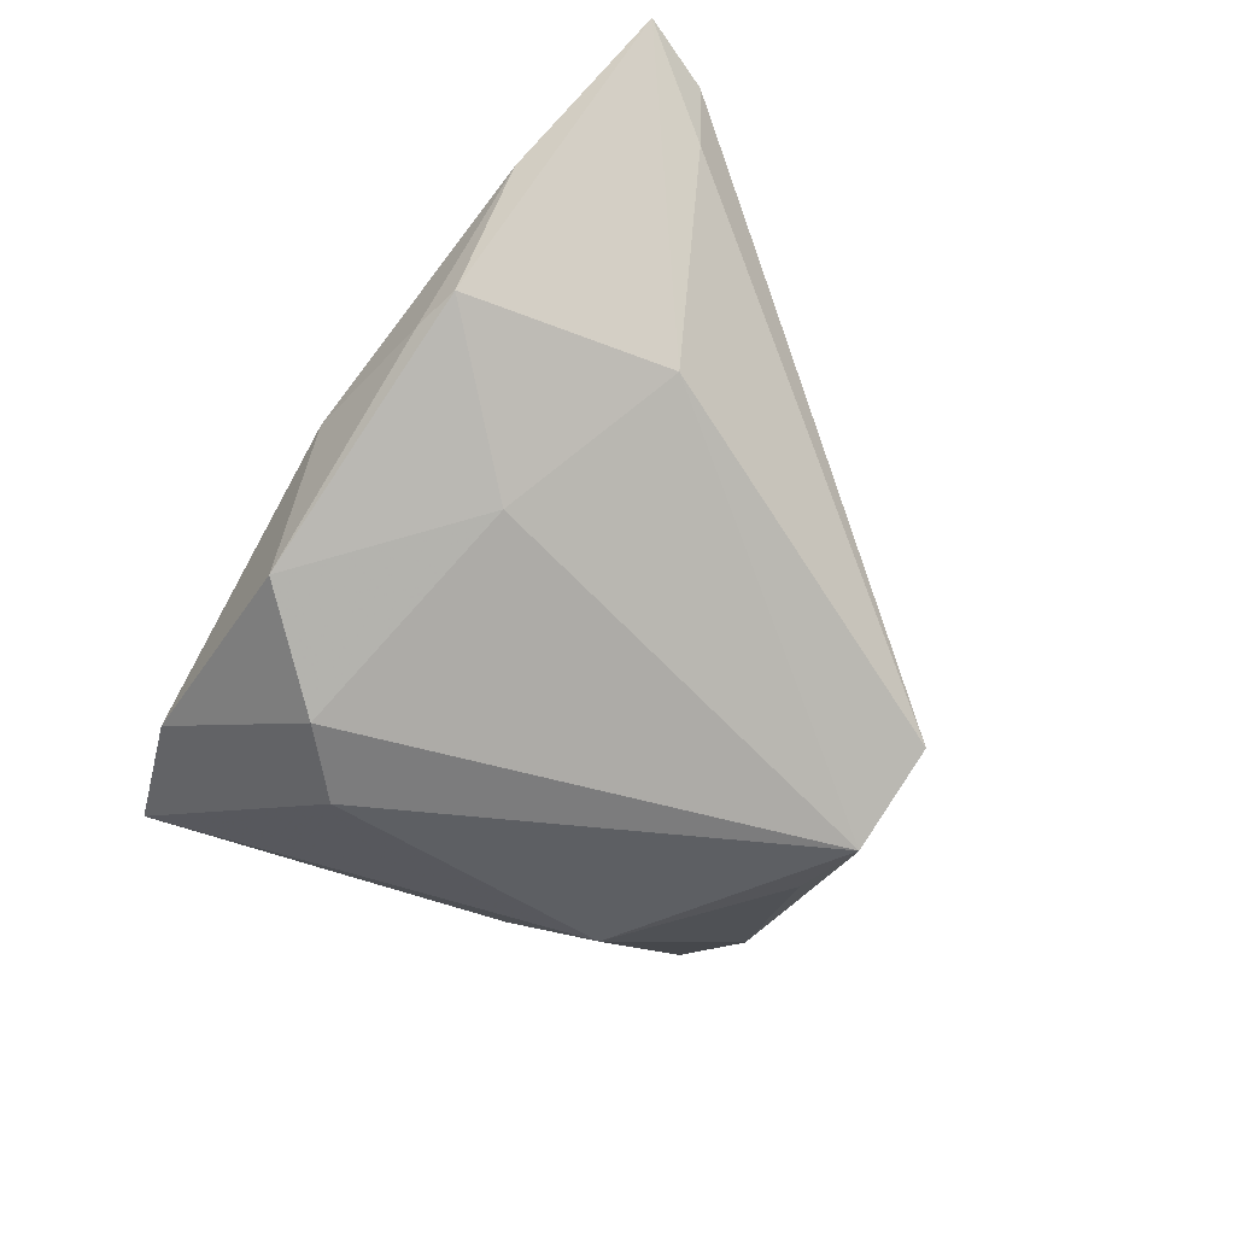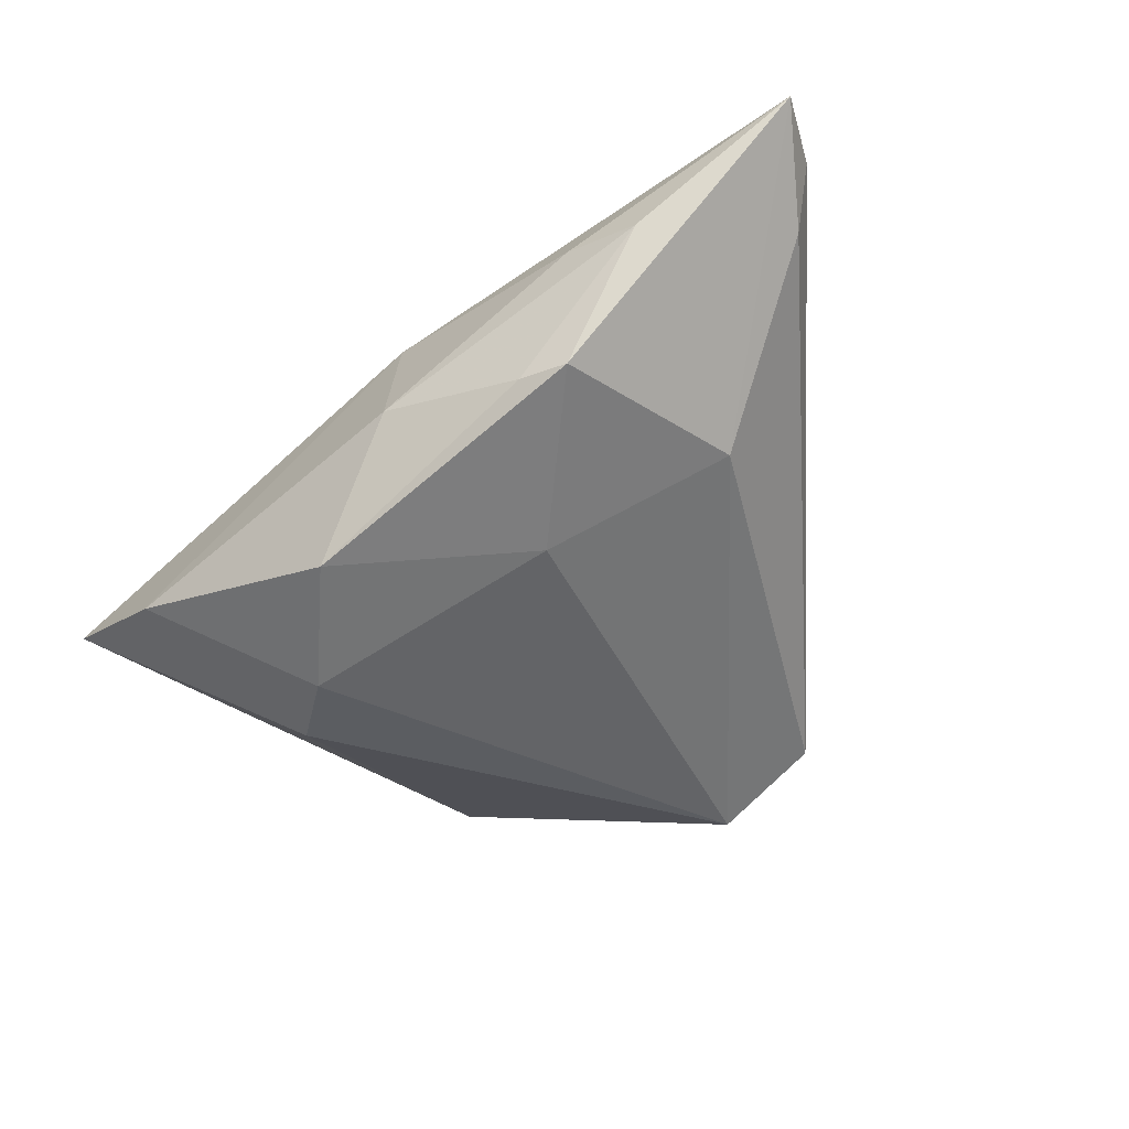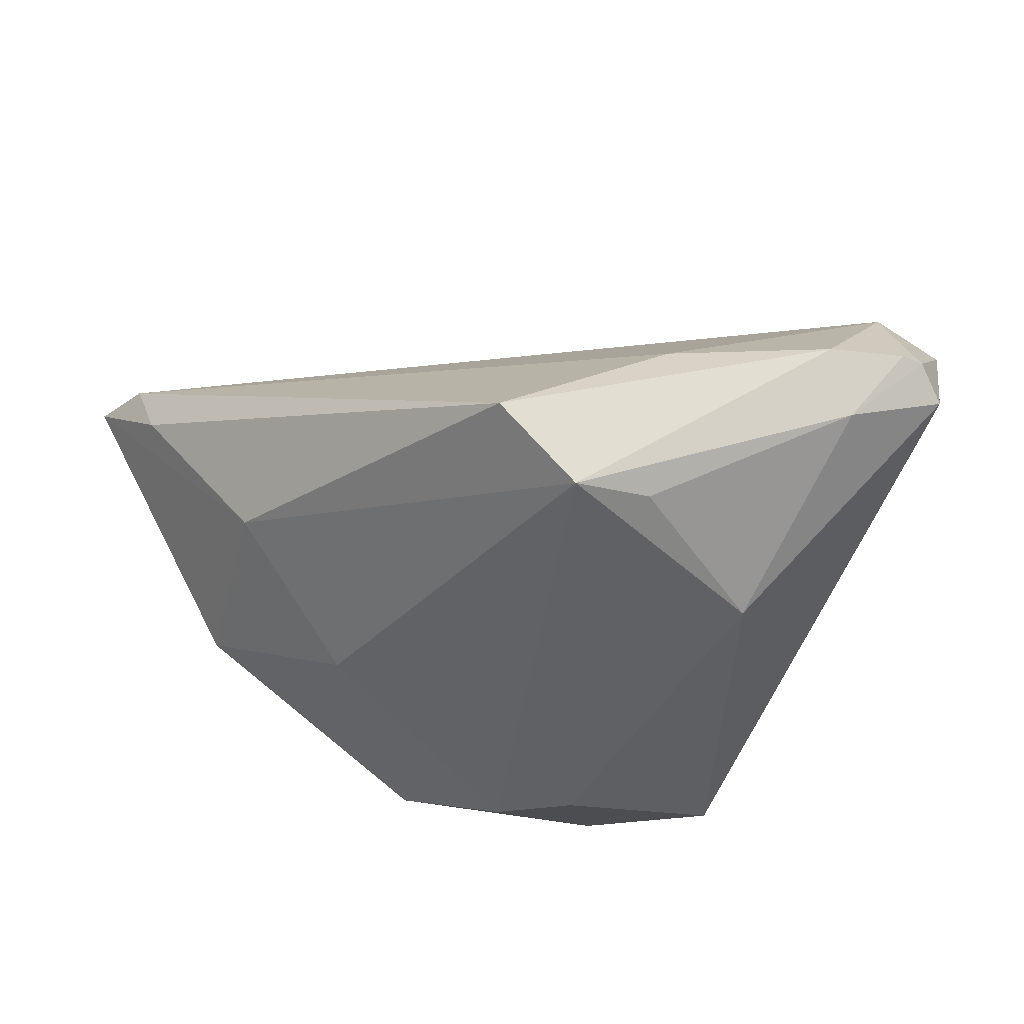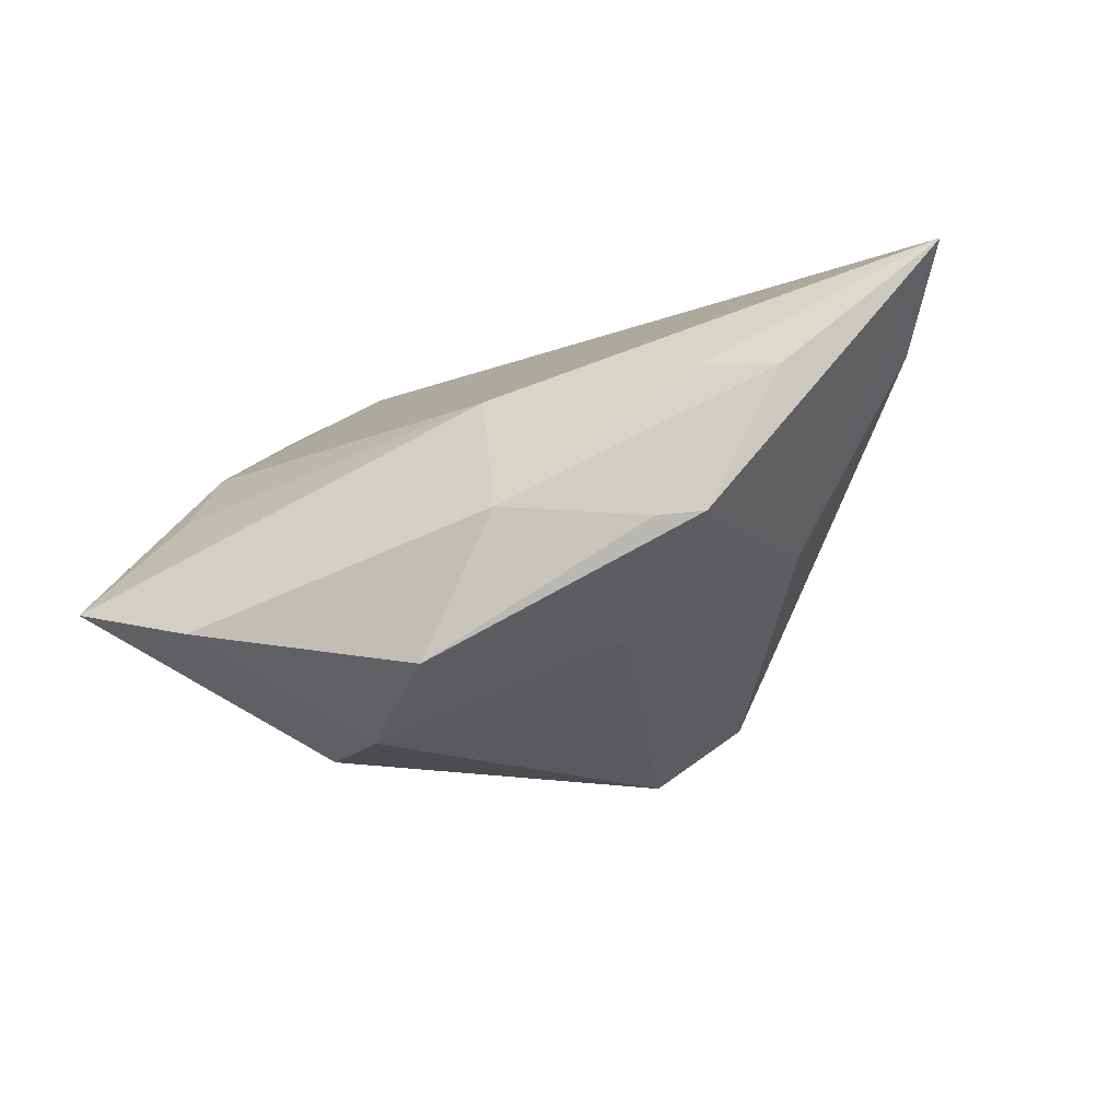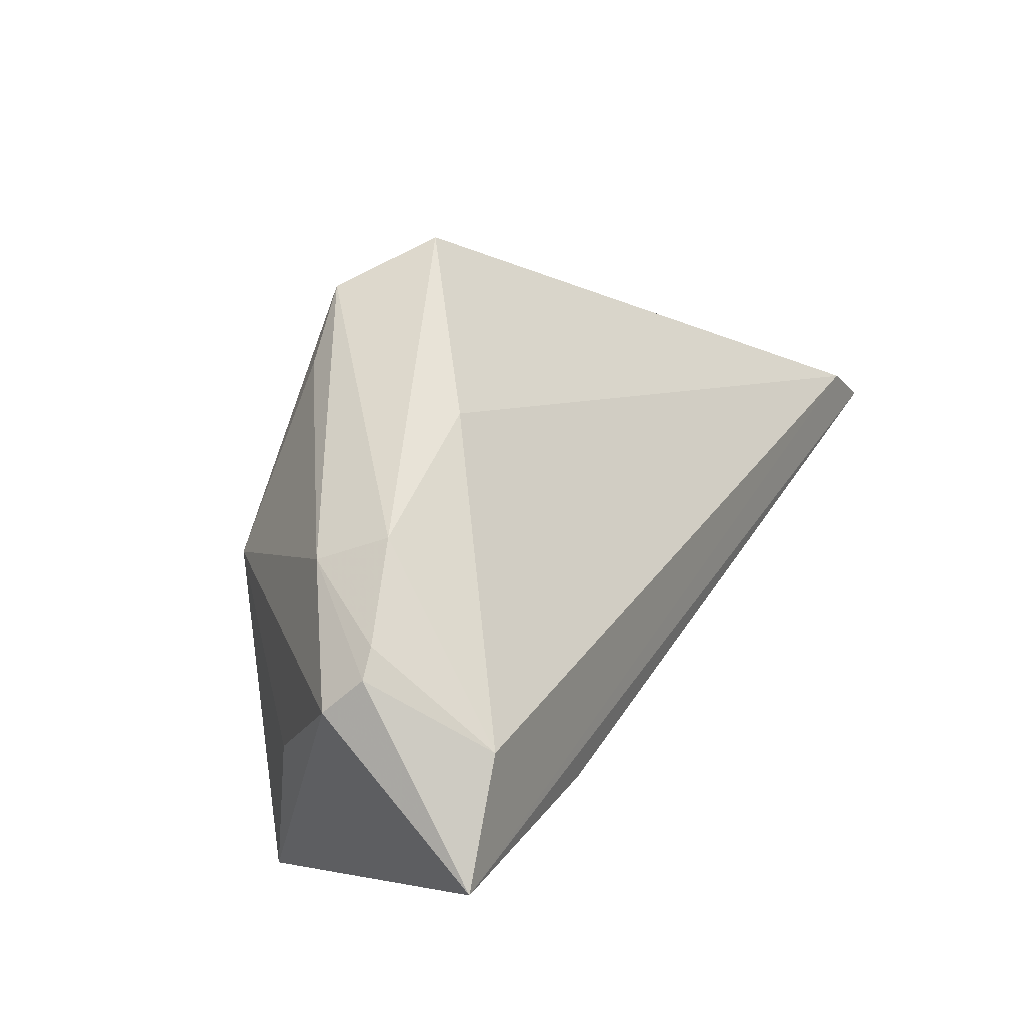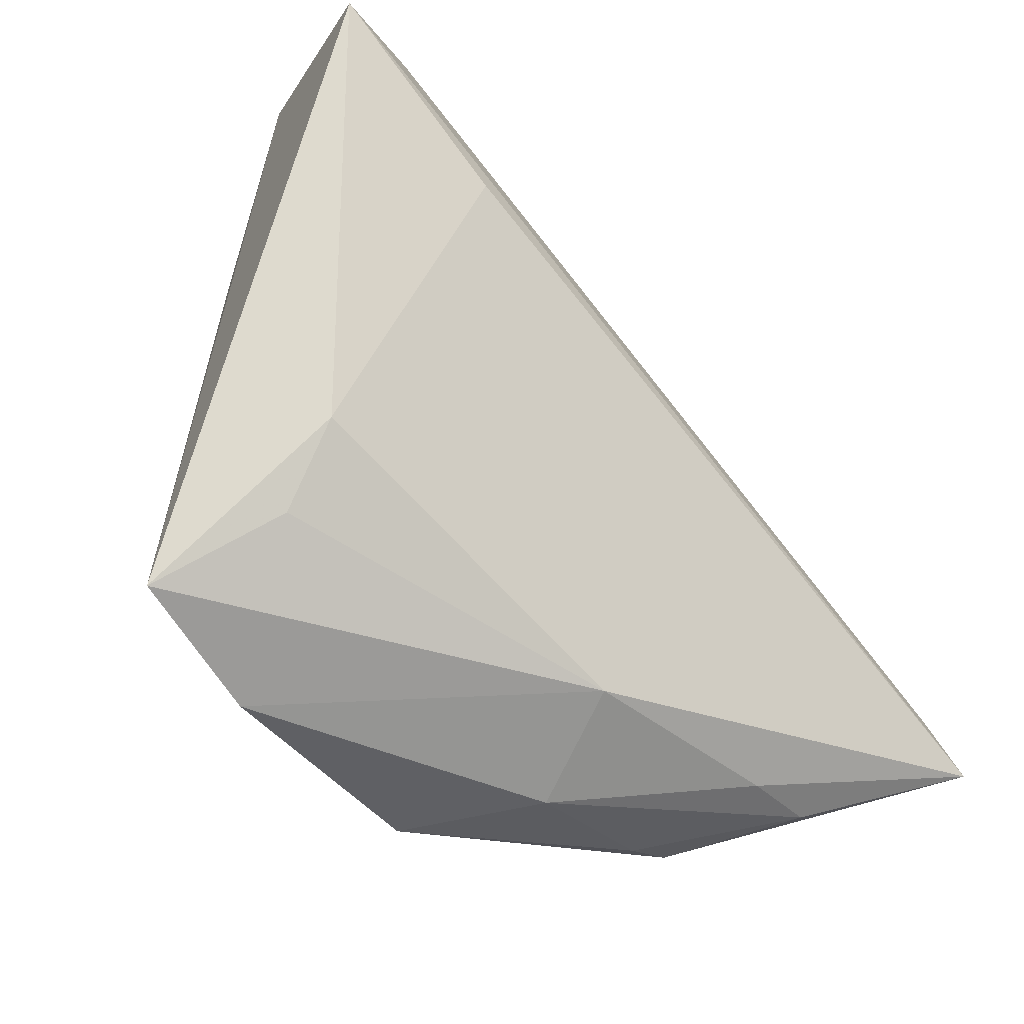
<metadata>
{"format":"obj","ext":"obj","renderer":"f3d","projection":"perspective","resolution":1024,"background":"white","views":[{"elev":-51.6,"azim":59.4,"up":"+Z"},{"elev":-30.1,"azim":38.9,"up":"+Z"},{"elev":-49.2,"azim":157.2,"up":"+Z"},{"elev":-10.7,"azim":20.3,"up":"+Z"},{"elev":63.4,"azim":-60.1,"up":"+Y"},{"elev":-44.0,"azim":-45.4,"up":"+Y"}]}
</metadata>
<code>
v 0.03283 -0.03598 -0.003945
v 0.01127 -0.03179 0.01145
v 0.0006503 0.03759 -0.0031
v -0.03092 -0.01509 0.009149
v -0.03494 0.04339 0.006109
v -0.01129 -0.02158 -0.0275
v 0.01141 0.03138 -0.02701
v 0.04197 -0.009847 -0.004261
v -0.03024 -0.02463 0.001758
v 0.006969 -0.03867 -0.01901
v -0.03142 0.04411 0.005054
v 0.001107 0.03057 -0.02395
v -0.03719 0.01342 -0.005606
v -0.03919 0.04003 0.003436
v 0.05886 -0.01687 0.02458
v 0.05635 -0.01552 0.01675
v 0.06229 -0.02505 0.02698
v 0.04614 -0.03243 0.01252
v -0.02423 0.04028 -0.006644
v 0.0383 -0.03452 -0.003506
v 0.02402 -0.02049 -0.01492
v -0.003109 -0.02813 -0.02625
v 0.02229 0.03356 -0.01941
v 0.01547 -0.03867 -0.002198
v 0.03692 -0.03276 0.01311
v -0.02197 -0.03867 -0.01422
v -0.0191 0.01627 -0.02266
v -0.03917 -0.03377 -0.01035
v -0.03338 0.03838 0.02134
v -0.04684 0.03311 0.02594
v -0.02441 0.01713 0.02698
v -0.01969 0.04444 3.711e-05
f 23 3 15
f 15 30 17
f 20 8 17
f 4 30 28
f 5 30 29
f 29 15 3
f 30 15 29
f 18 24 1
f 1 20 18
f 18 20 17
f 23 8 7
f 16 8 23
f 23 15 16
f 17 8 16
f 16 15 17
f 10 20 1
f 1 24 10
f 17 30 31
f 30 4 31
f 31 2 17
f 4 2 31
f 32 29 3
f 32 3 23
f 23 7 32
f 32 7 19
f 9 4 28
f 28 2 9
f 9 2 4
f 24 18 25
f 25 2 24
f 25 18 17
f 17 2 25
f 5 19 14
f 14 30 5
f 28 30 14
f 28 14 13
f 22 7 21
f 21 10 22
f 20 10 21
f 8 20 21
f 21 7 8
f 28 13 27
f 27 14 19
f 27 13 14
f 22 10 26
f 26 10 24
f 26 2 28
f 24 2 26
f 5 29 11
f 29 32 11
f 11 19 5
f 11 32 19
f 19 7 12
f 12 27 19
f 7 27 12
f 6 7 22
f 6 27 7
f 28 27 6
f 6 26 28
f 22 26 6

</code>
